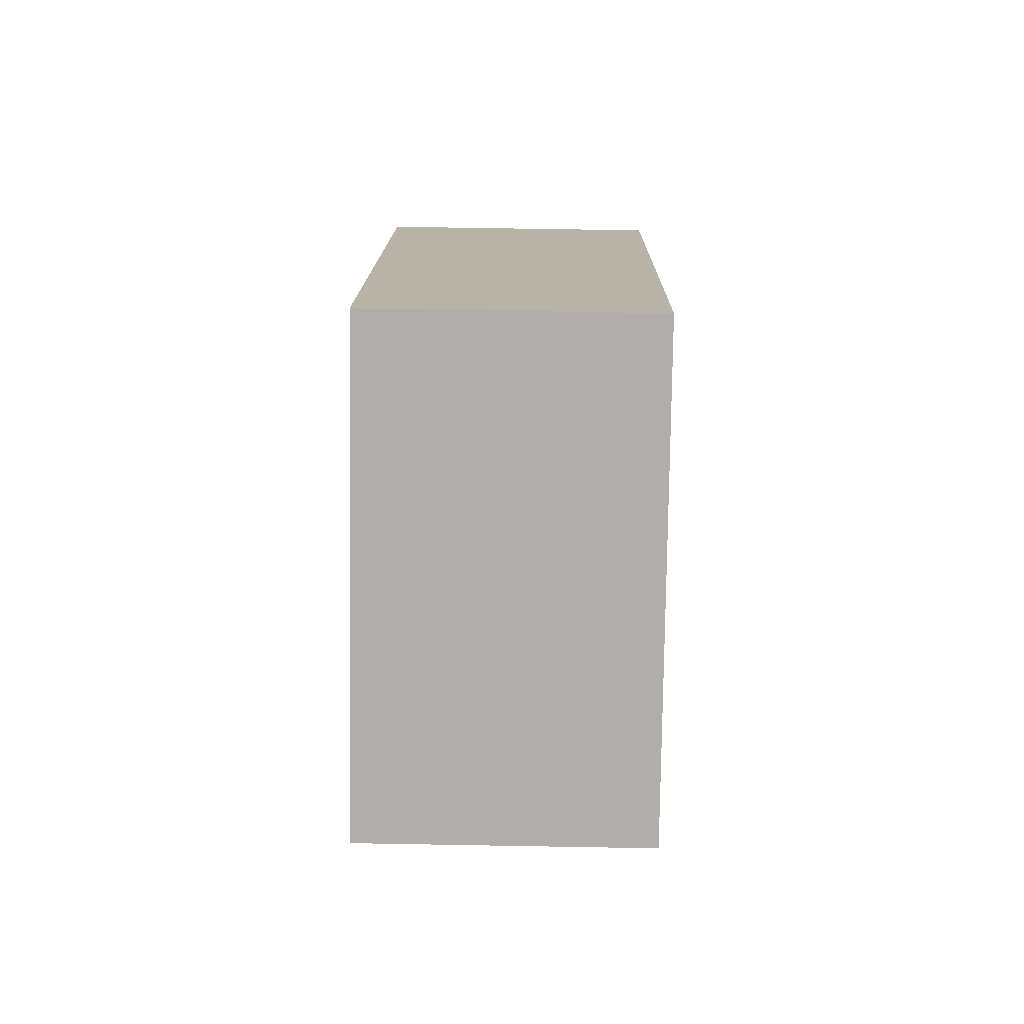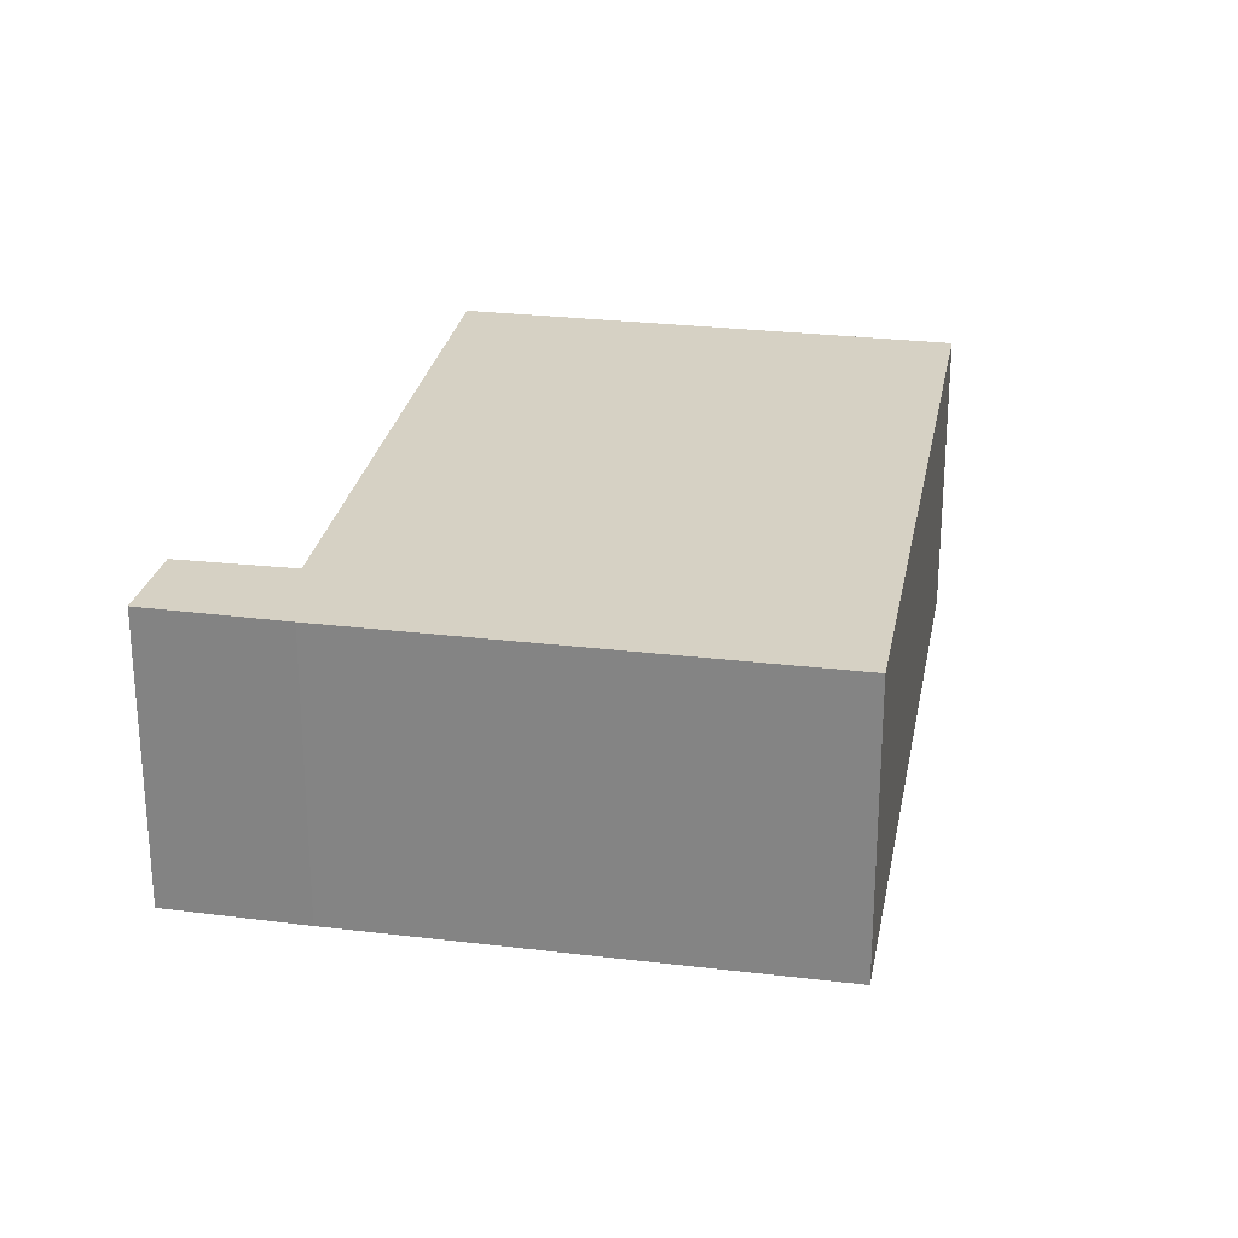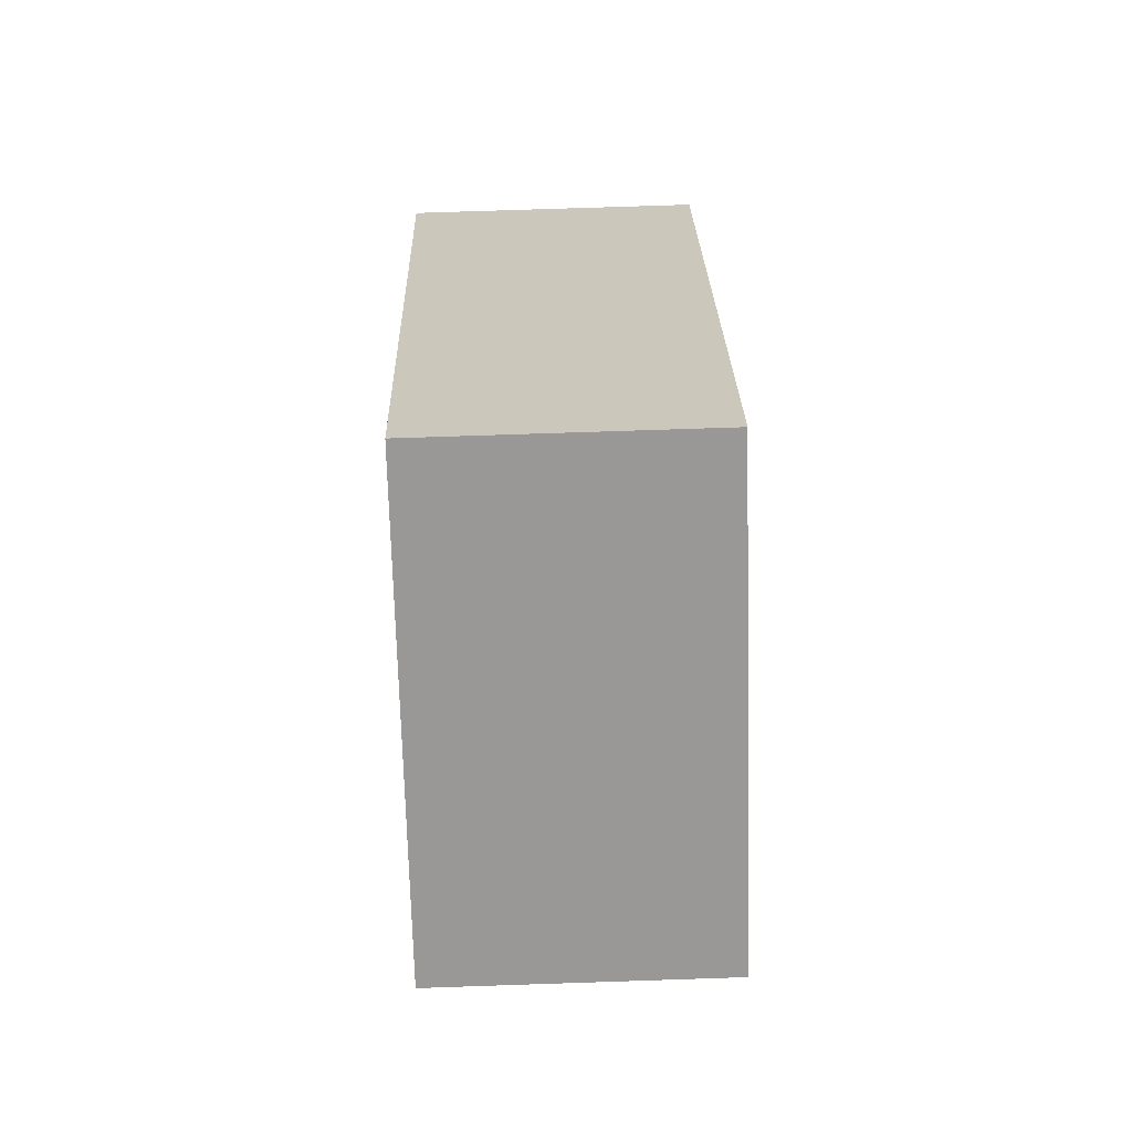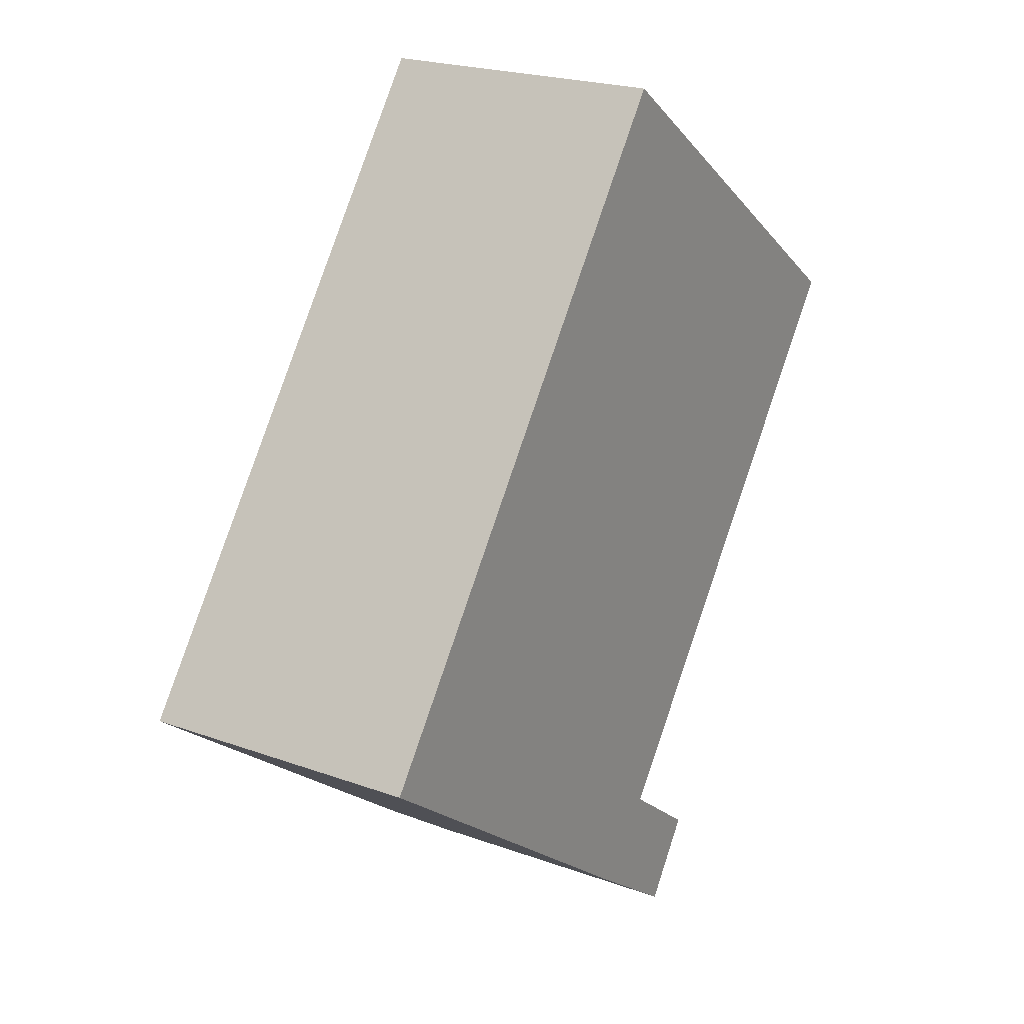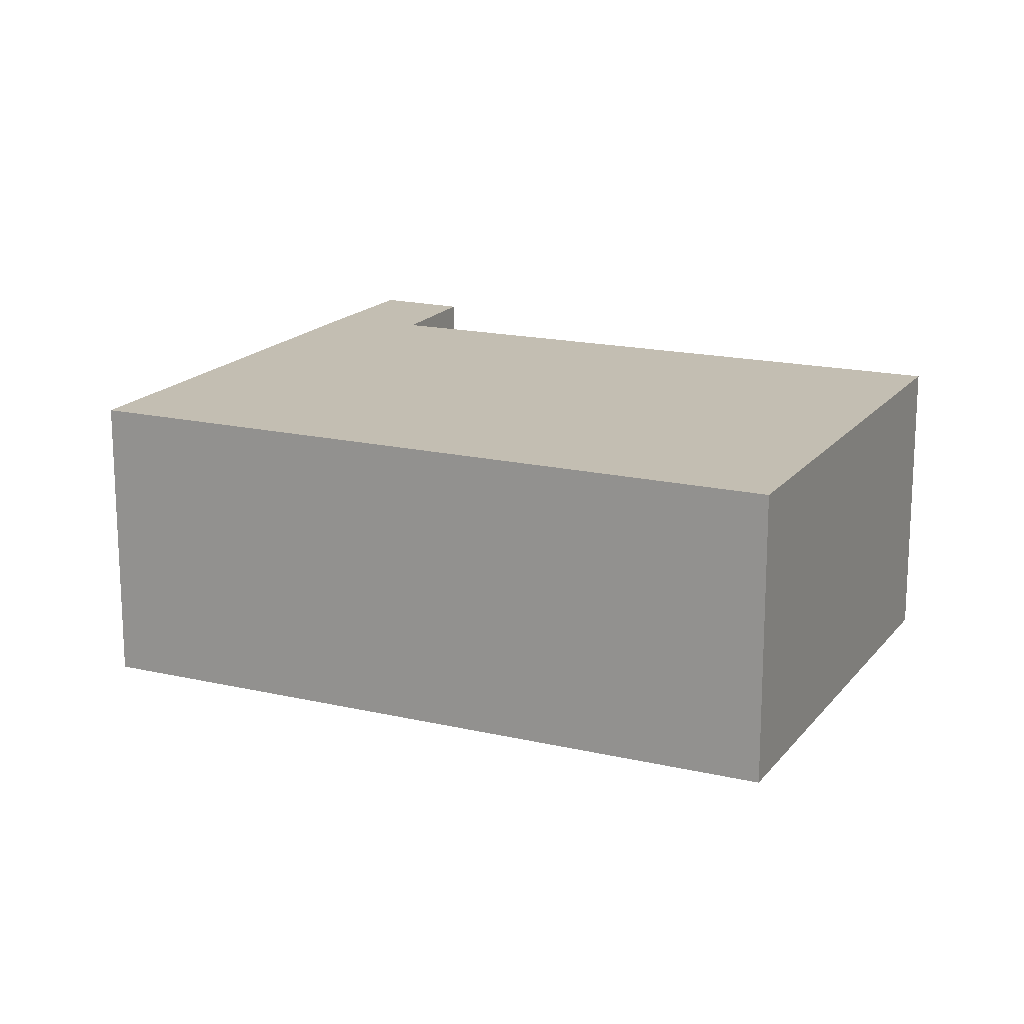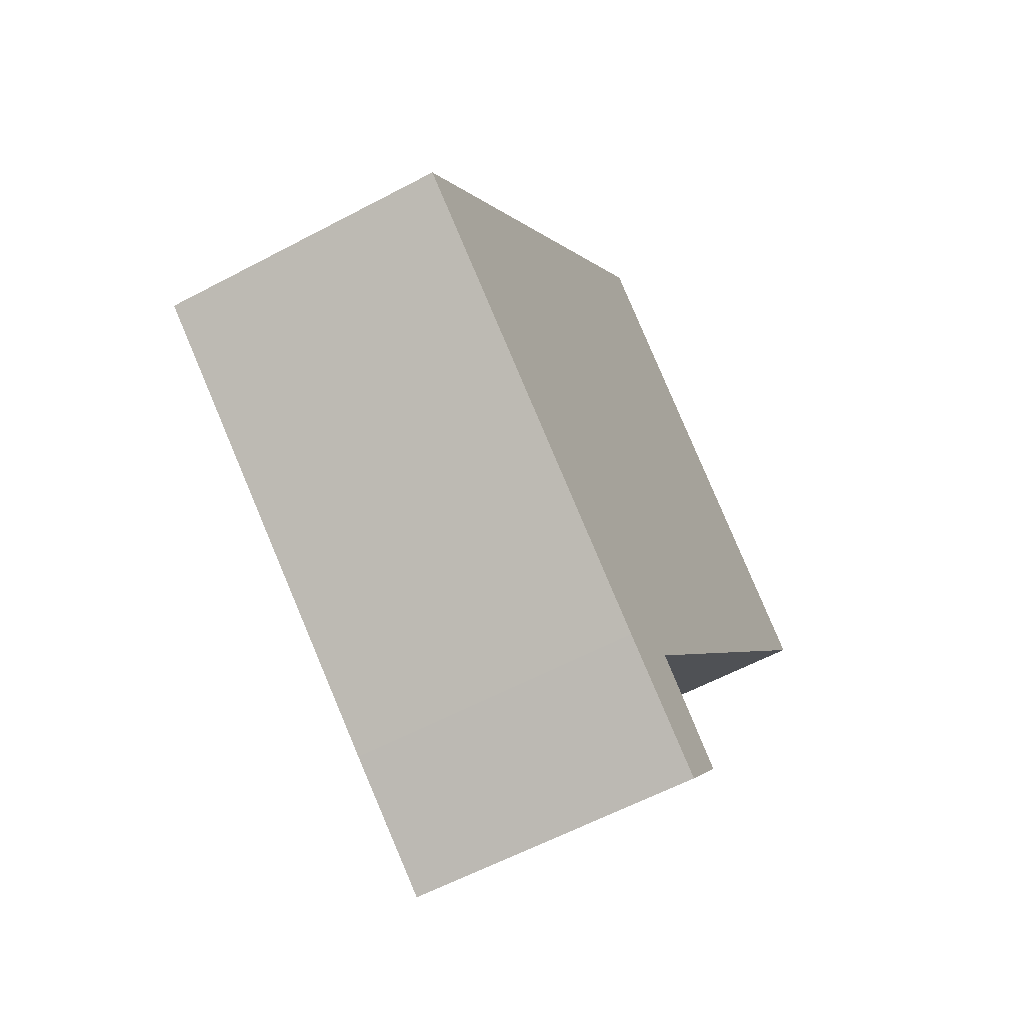
<metadata>
{"format":"obj","ext":"obj","renderer":"f3d","projection":"perspective","resolution":1024,"background":"white","views":[{"elev":66.1,"azim":91.0,"up":"+Z"},{"elev":26.6,"azim":-133.1,"up":"+Y"},{"elev":75.4,"azim":88.1,"up":"+Z"},{"elev":21.9,"azim":-57.5,"up":"+Z"},{"elev":17.4,"azim":-28.5,"up":"+Y"},{"elev":-59.3,"azim":-61.3,"up":"+Z"}]}
</metadata>
<code>
v  10.01 3.445 3.43
v  4.403 3.445 5.927
v  5.166 3.445 6.954
v  0 3.445 2.109e-16
v  5.469 3.445 -2.568
v  2.808 3.445 -2.05
v  2.964 3.445 -2.164
v  4.403 3.445 -3.214
v  6.572 3.445 -3.408
v  4.56 3.445 -3.329
v  5.944 3.445 -4.306
v  6.572 2.087e-16 -3.408
v  5.944 2.637e-16 -4.306
v  10.01 -2.1e-16 3.43
v  5.469 1.572e-16 -2.568
v  4.56 2.038e-16 -3.329
v  4.403 1.968e-16 -3.214
v  0 0 0
v  2.808 1.255e-16 -2.05
v  2.964 1.325e-16 -2.164
v  4.403 -3.629e-16 5.927
v  5.166 -4.258e-16 6.954
g defaultobject
f 1 2 3
f 2 1 4
f 4 1 5
f 4 5 6
f 6 5 7
f 7 5 8
f 8 5 9
f 8 9 10
f 10 9 11
f 12 11 9
f 11 12 13
f 14 5 1
f 5 14 15
f 13 10 11
f 10 13 16
f 16 8 10
f 8 16 7
f 7 16 6
f 6 16 4
f 4 16 17
f 4 17 18
f 18 17 19
f 19 17 20
f 18 2 4
f 2 18 21
f 2 21 3
f 3 21 22
f 22 1 3
f 1 22 14
f 15 9 5
f 9 15 12
f 21 14 22
f 14 21 18
f 14 18 15
f 15 18 19
f 15 19 20
f 15 20 17
f 15 17 12
f 12 17 16
f 12 16 13

</code>
